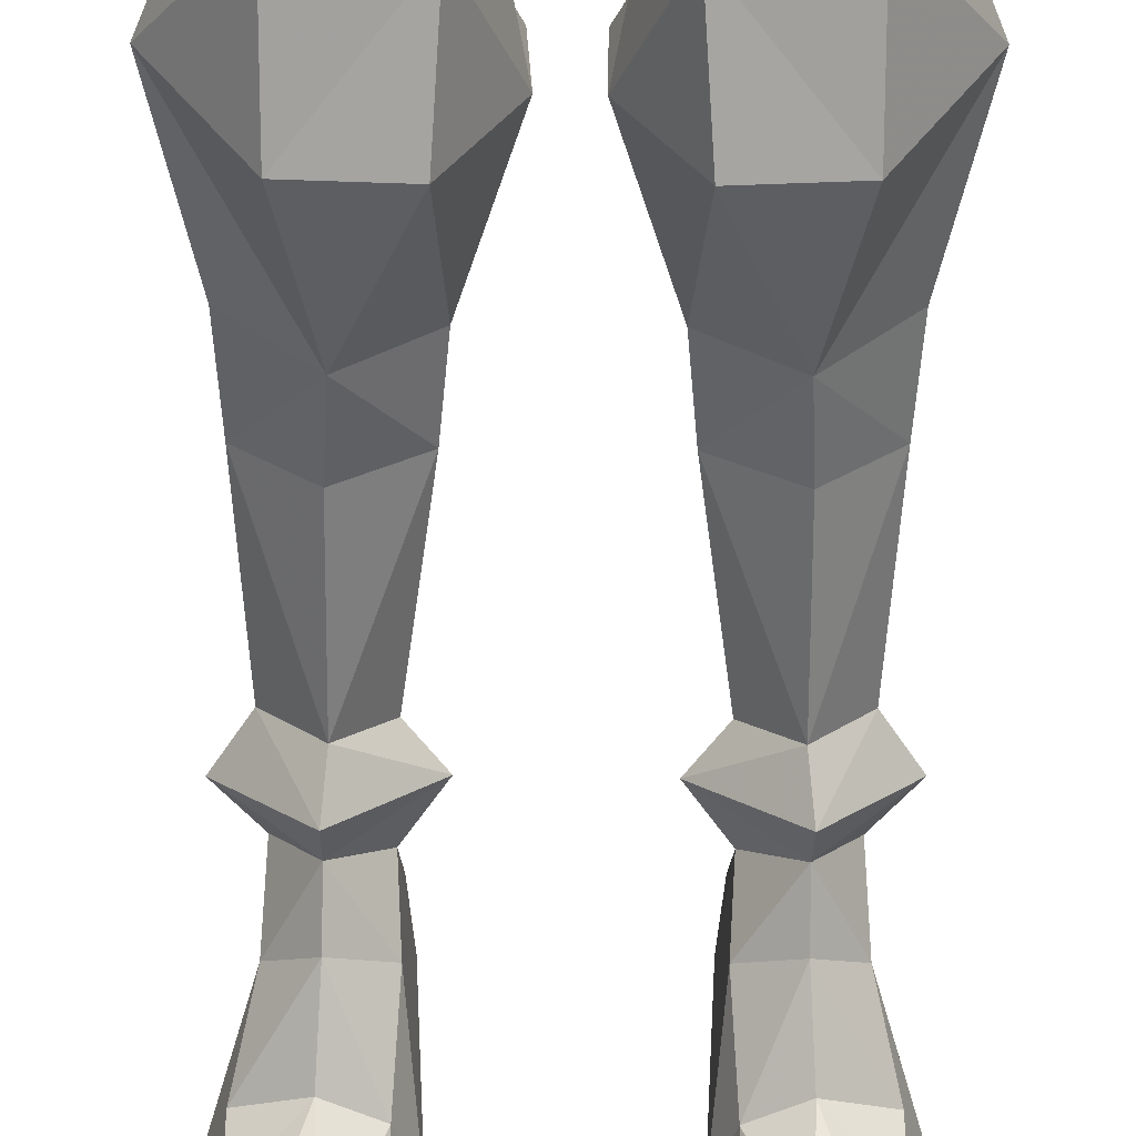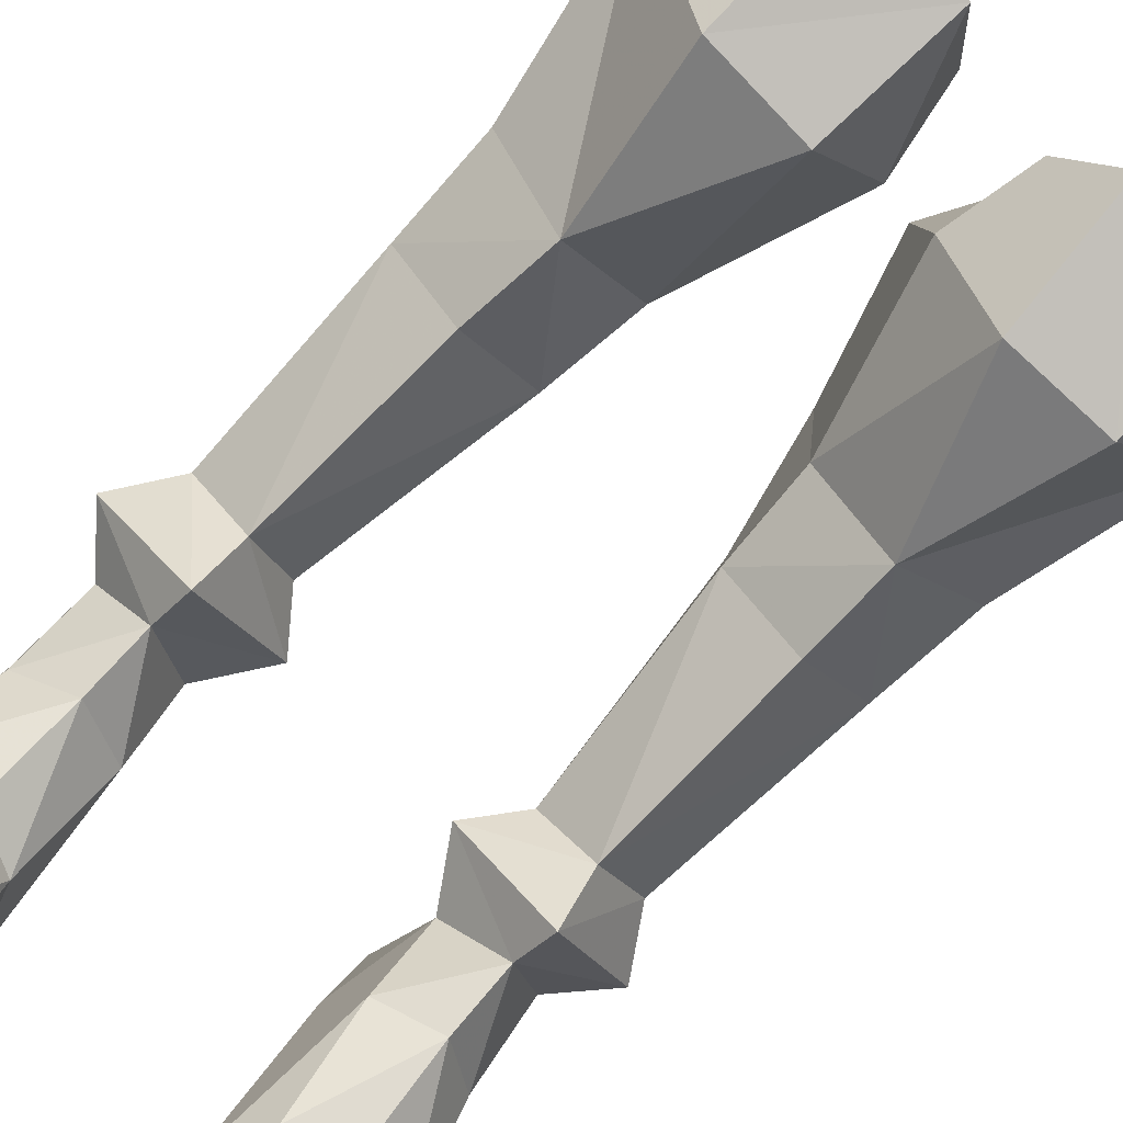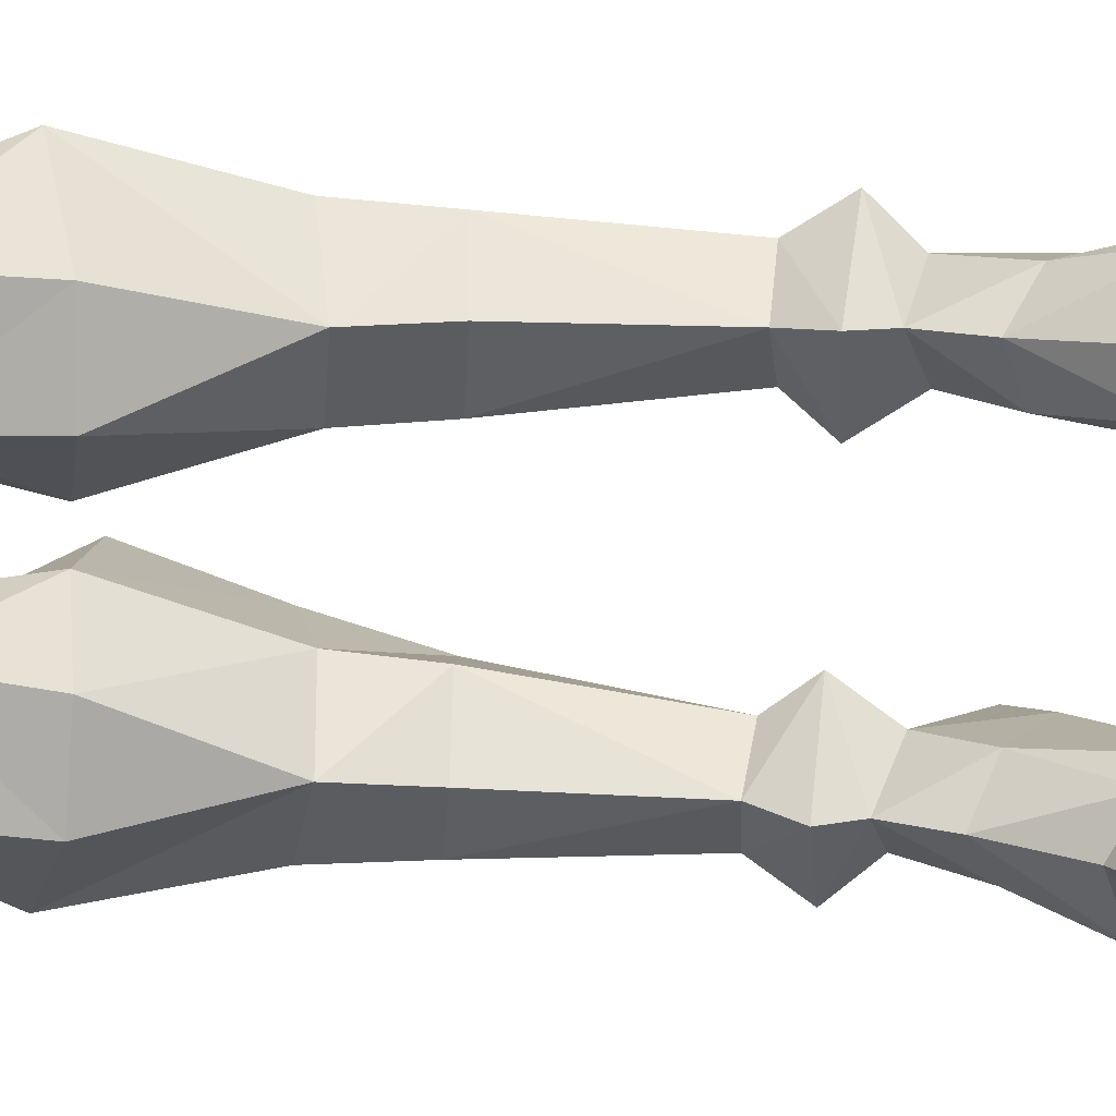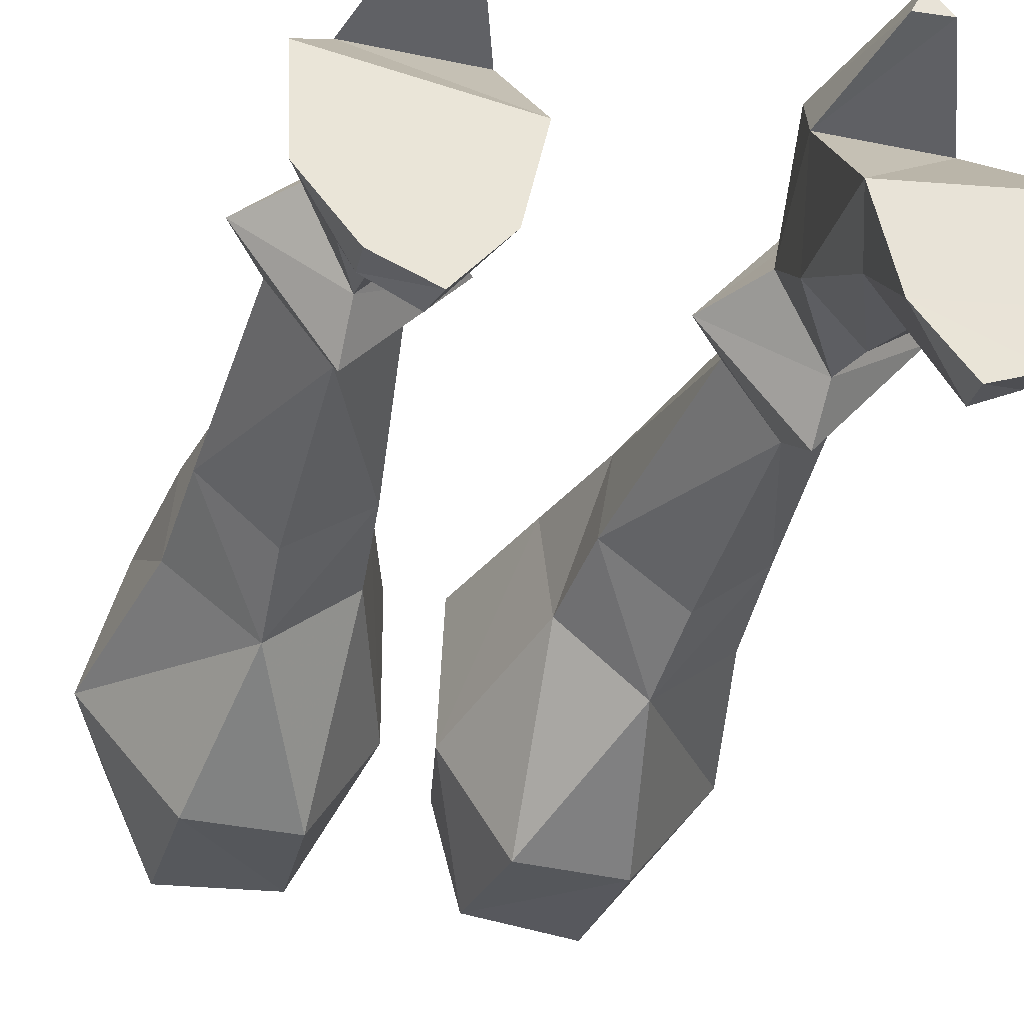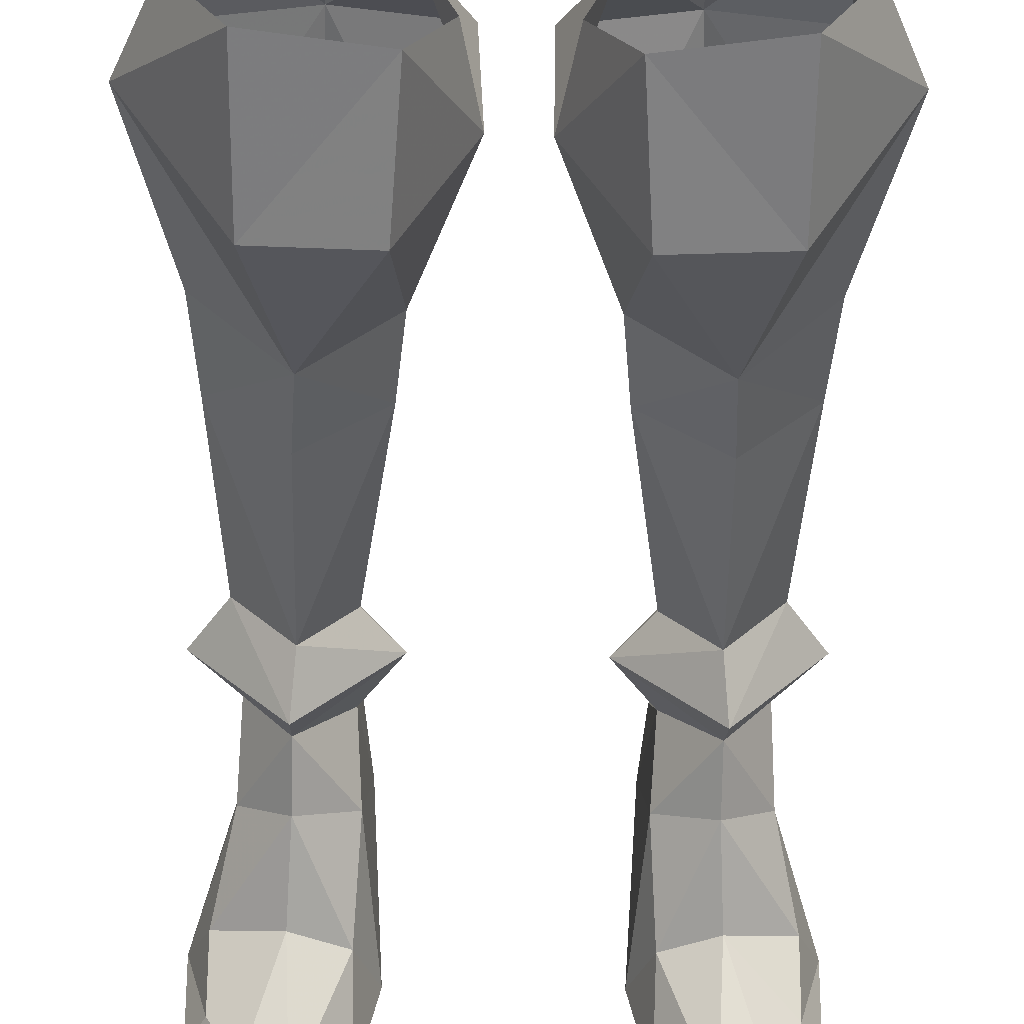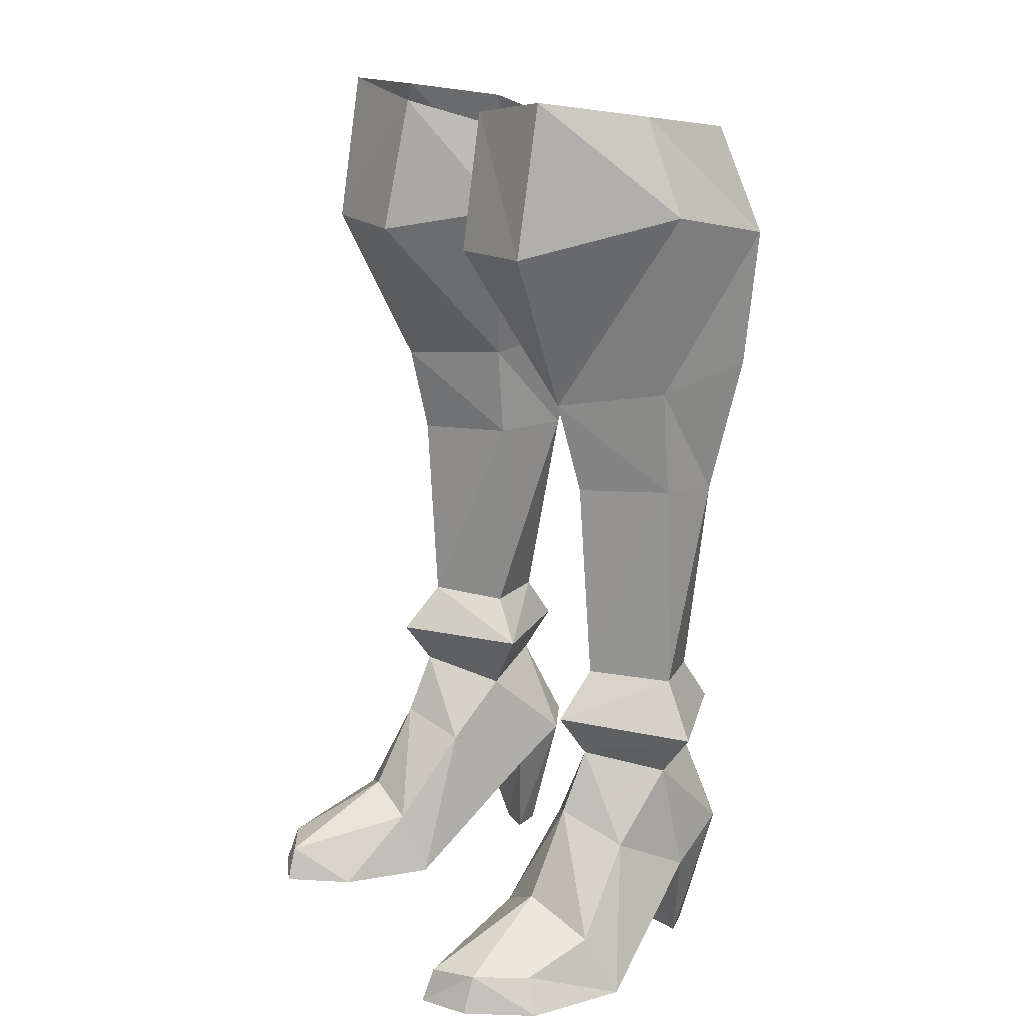
<metadata>
{"format":"obj","ext":"obj","renderer":"f3d","projection":"perspective","resolution":1024,"background":"white","views":[{"elev":-62.9,"azim":-0.2,"up":"+Y"},{"elev":-79.7,"azim":-44.1,"up":"+Y"},{"elev":-78.8,"azim":87.3,"up":"+Y"},{"elev":-37.0,"azim":165.0,"up":"+Y"},{"elev":-49.7,"azim":-0.8,"up":"+Y"},{"elev":16.5,"azim":58.5,"up":"+Z"}]}
</metadata>
<code>
g archer_shoe_female_98520
v 2.962 1.051 18.07
v 3.988 1.538 10.75
v 5.622 -0.4064 11.16
v 5.507 -0.8583 18.01
v 7.459 1.77 10.93
v 7.83 1.28 18.15
v 7.644 4.527 22.39
v 7.051 3.647 17.82
v 5.085 4.993 17.76
v 4.815 6.538 22.55
v 2.396 4.545 22.09
v 3.358 3.923 17.99
v 0.8212 -0.3585 27.02
v 0.8932 4.74 26.88
v 2.649 0.6491 21.29
v 8.019 0.8815 21.72
v 8.23 4.619 27.01
v 9.376 0.4308 27.93
v 8.004 0.02155 31.1
v 7.229 3.564 30.55
v 4.64 6.89 26.09
v 2.368 2.446 30.07
v 4.519 4.714 29.73
v 1.4 -0.1732 30.01
v 6.379 -3.984 26.5
v 6.341 -3.183 31.57
v 2.633 -3.19 31
v 2.968 -4.05 26.39
v 5.469 3.908 10.63
v 0.8212 -0.3585 27.02
v 2.649 0.6491 21.29
v 5.315 -1.672 21.11
v 3.988 1.538 10.75
v 2.962 1.051 18.07
v 1.4 -0.1732 30.01
v -2.949 1.116 18.07
v -5.449 -0.8532 18.01
v -5.572 -0.3975 11.16
v -3.984 1.586 10.75
v -7.822 1.229 18.15
v -7.46 1.735 10.93
v -7.714 4.476 22.39
v -4.934 6.553 22.55
v -5.165 5.007 17.76
v -7.099 3.614 17.82
v -2.468 4.618 22.1
v -3.414 3.977 17.99
v -0.7805 -0.2307 27.02
v -2.629 0.718 21.29
v -0.9725 4.844 26.88
v -8.003 0.8232 21.72
v -9.352 0.3345 27.92
v -8.305 4.549 27.02
v -7.974 -0.03455 31.1
v -7.255 3.54 30.55
v -4.768 6.906 26.1
v -4.58 4.73 29.73
v -2.394 2.513 30.07
v -1.364 -0.0831 30.01
v -6.251 -4.007 26.49
v -2.839 -3.993 26.38
v -2.533 -3.129 31
v -6.238 -3.202 31.56
v -5.521 3.92 10.63
v -5.239 -1.665 21.11
v -2.629 0.718 21.29
v -0.7805 -0.2307 27.02
v -2.949 1.116 18.07
v -3.984 1.586 10.75
v -1.364 -0.0831 30.01
f 1 2 3
f 3 4 1
f 3 5 6
f 6 4 3
f 7 8 9
f 9 10 7
f 11 10 9
f 9 12 11
f 13 14 11
f 11 15 13
f 16 7 17
f 17 18 16
f 19 18 17
f 17 20 19
f 21 14 22
f 22 23 21
f 13 24 22
f 22 14 13
f 25 26 27
f 27 28 25
f 20 17 21
f 21 23 20
f 21 10 11
f 11 14 21
f 5 8 6
f 9 29 12
f 28 30 31
f 31 32 28
f 30 28 27
f 25 28 32
f 18 25 32
f 32 16 18
f 19 26 18
f 12 29 33
f 33 34 12
f 30 27 35
f 18 26 25
f 8 29 9
f 7 10 21
f 21 17 7
f 1 4 32
f 32 31 1
f 32 4 6
f 6 16 32
f 12 34 15
f 15 11 12
f 16 6 8
f 8 7 16
f 36 37 38
f 38 39 36
f 38 37 40
f 40 41 38
f 42 43 44
f 44 45 42
f 46 47 44
f 44 43 46
f 48 49 46
f 46 50 48
f 51 52 53
f 53 42 51
f 54 55 53
f 53 52 54
f 56 57 58
f 58 50 56
f 48 50 58
f 58 59 48
f 60 61 62
f 62 63 60
f 55 57 56
f 56 53 55
f 56 50 46
f 46 43 56
f 41 45 64
f 44 47 64
f 61 65 66
f 66 67 61
f 67 62 61
f 60 65 61
f 52 51 65
f 65 60 52
f 54 52 63
f 47 68 69
f 69 64 47
f 67 70 62
f 52 60 63
f 45 44 64
f 42 53 56
f 56 43 42
f 36 66 65
f 65 37 36
f 65 51 40
f 40 37 65
f 47 46 49
f 49 68 47
f 51 42 45
f 45 40 51
f 5 29 8
f 41 40 45
g archer_shoe_female_98520
v 5.792 -1.626 6.013
v 5.954 -3.091 3.032
v 8.168 -2.192 2.037
v 7.418 -0.202 4.938
v 7.118 -6.271 1.21
v 7.237 -6.718 -0.03963
v 8.785 -4.692 0.01531
v 8.129 -4.55 1.172
v 8.943 -1.331 0.03272
v 7.382 2.552 3.513
v 3.42 -2.342 -0.1132
v 3.744 2.418 3.4
v 7.382 2.552 3.513
v 8.943 -1.331 0.03272
v 5.731 -7.095 1.101
v 5.579 -7.478 -0.0953
v 7.237 -6.718 -0.03963
v 5.579 -7.478 -0.0953
v 4.078 -5.531 -0.1085
v 8.785 -4.692 0.01531
v 3.949 -0.551 5.142
v 4.167 -2.937 2.125
v 4.946 3.15 -0.06658
v 6.064 3.282 -0.03457
v 2.736 1.384 9.176
v 3.988 1.538 10.75
v 5.469 3.908 10.63
v 5.472 4.93 9.127
v 5.556 3.834 7.794
v 8.733 1.765 9.049
v 7.275 1.74 7.393
v 5.794 -0.7124 8.129
v 5.791 -1.799 9.637
v 2.736 1.384 9.176
v 4.124 1.463 7.144
v 4.124 1.463 7.144
v 3.42 -2.342 -0.1132
v 4.078 -5.531 -0.1085
v 5.377 4.065 -0.0529
v 6.481 4.725 4.613
v 4.1 4.442 4.54
v 3.744 2.418 3.4
v 3.744 2.418 3.4
v 5.236 5.296 4.814
v 6.064 3.282 -0.03457
v 4.946 3.15 -0.06658
v 5.377 4.065 -0.0529
v 5.622 -0.4064 11.16
v 3.988 1.538 10.75
v 7.459 1.77 10.93
v -5.802 -1.626 6.013
v -7.428 -0.202 4.938
v -8.178 -2.192 2.037
v -5.964 -3.091 3.032
v -7.128 -6.271 1.21
v -8.139 -4.55 1.172
v -8.795 -4.692 0.01531
v -7.247 -6.718 -0.03963
v -7.392 2.552 3.513
v -8.954 -1.331 0.03272
v -3.43 -2.342 -0.1132
v -8.954 -1.331 0.03272
v -7.392 2.552 3.513
v -3.755 2.418 3.4
v -5.589 -7.478 -0.09529
v -5.741 -7.095 1.101
v -7.247 -6.718 -0.03963
v -8.795 -4.692 0.01531
v -4.089 -5.531 -0.1084
v -5.589 -7.478 -0.09529
v -4.178 -2.937 2.125
v -3.959 -0.551 5.142
v -6.075 3.282 -0.03456
v -4.956 3.15 -0.06657
v -2.743 1.453 9.218
v -5.555 4.939 9.146
v -5.521 3.92 10.63
v -3.984 1.586 10.75
v -5.586 3.841 7.794
v -7.28 1.726 7.392
v -8.744 1.704 9.011
v -5.77 -0.7089 8.129
v -4.126 1.487 7.145
v -2.743 1.453 9.218
v -5.734 -1.796 9.625
v -4.126 1.487 7.145
v -4.089 -5.531 -0.1084
v -3.43 -2.342 -0.1132
v -5.387 4.065 -0.05289
v -6.491 4.725 4.613
v -4.111 4.442 4.54
v -3.755 2.418 3.4
v -3.755 2.418 3.4
v -5.247 5.296 4.814
v -6.075 3.282 -0.03456
v -4.956 3.15 -0.06657
v -5.387 4.065 -0.05289
v -3.984 1.586 10.75
v -5.572 -0.3975 11.16
v -7.46 1.735 10.93
f 71 72 73
f 73 74 71
f 75 76 77
f 77 78 75
f 74 73 79
f 79 80 74
f 81 82 83
f 83 84 81
f 75 85 86
f 86 76 75
f 78 77 79
f 79 73 78
f 87 88 89
f 89 90 87
f 84 90 89
f 89 81 84
f 72 75 78
f 78 73 72
f 71 91 92
f 92 72 71
f 82 93 94
f 94 83 82
f 95 96 97
f 97 98 95
f 99 98 100
f 100 101 99
f 102 103 104
f 104 105 102
f 100 103 102
f 102 101 100
f 95 98 99
f 99 106 95
f 101 102 74
f 92 107 108
f 94 93 109
f 99 101 110
f 80 110 101
f 111 106 99
f 106 111 112
f 91 105 113
f 71 102 91
f 72 85 75
f 110 114 99
f 111 99 114
f 101 74 80
f 113 107 91
f 110 80 115
f 116 112 111
f 114 110 117
f 116 111 117
f 117 110 115
f 117 111 114
f 107 92 91
f 102 71 74
f 102 105 91
f 85 92 108
f 86 85 108
f 92 85 72
f 104 103 118
f 118 119 104
f 103 100 120
f 120 118 103
f 120 98 97
f 121 122 123
f 123 124 121
f 125 126 127
f 127 128 125
f 122 129 130
f 130 123 122
f 131 132 133
f 133 134 131
f 125 128 135
f 135 136 125
f 126 123 130
f 130 127 126
f 137 138 139
f 139 140 137
f 132 131 139
f 139 138 132
f 124 123 126
f 126 125 124
f 121 124 141
f 141 142 121
f 134 133 143
f 143 144 134
f 145 146 147
f 147 148 145
f 149 150 151
f 151 146 149
f 152 153 154
f 154 155 152
f 151 150 152
f 152 155 151
f 145 156 149
f 149 146 145
f 150 122 152
f 141 157 158
f 143 159 144
f 149 160 150
f 129 150 160
f 161 149 156
f 156 162 161
f 142 163 153
f 121 142 152
f 124 125 136
f 160 149 164
f 161 164 149
f 150 129 122
f 163 142 158
f 160 165 129
f 166 161 162
f 164 167 160
f 166 167 161
f 167 165 160
f 167 164 161
f 158 142 141
f 152 122 121
f 152 142 153
f 136 157 141
f 135 157 136
f 141 124 136
f 154 168 169
f 169 155 154
f 155 169 170
f 170 151 155
f 170 147 146
f 146 151 170
f 120 100 98

</code>
